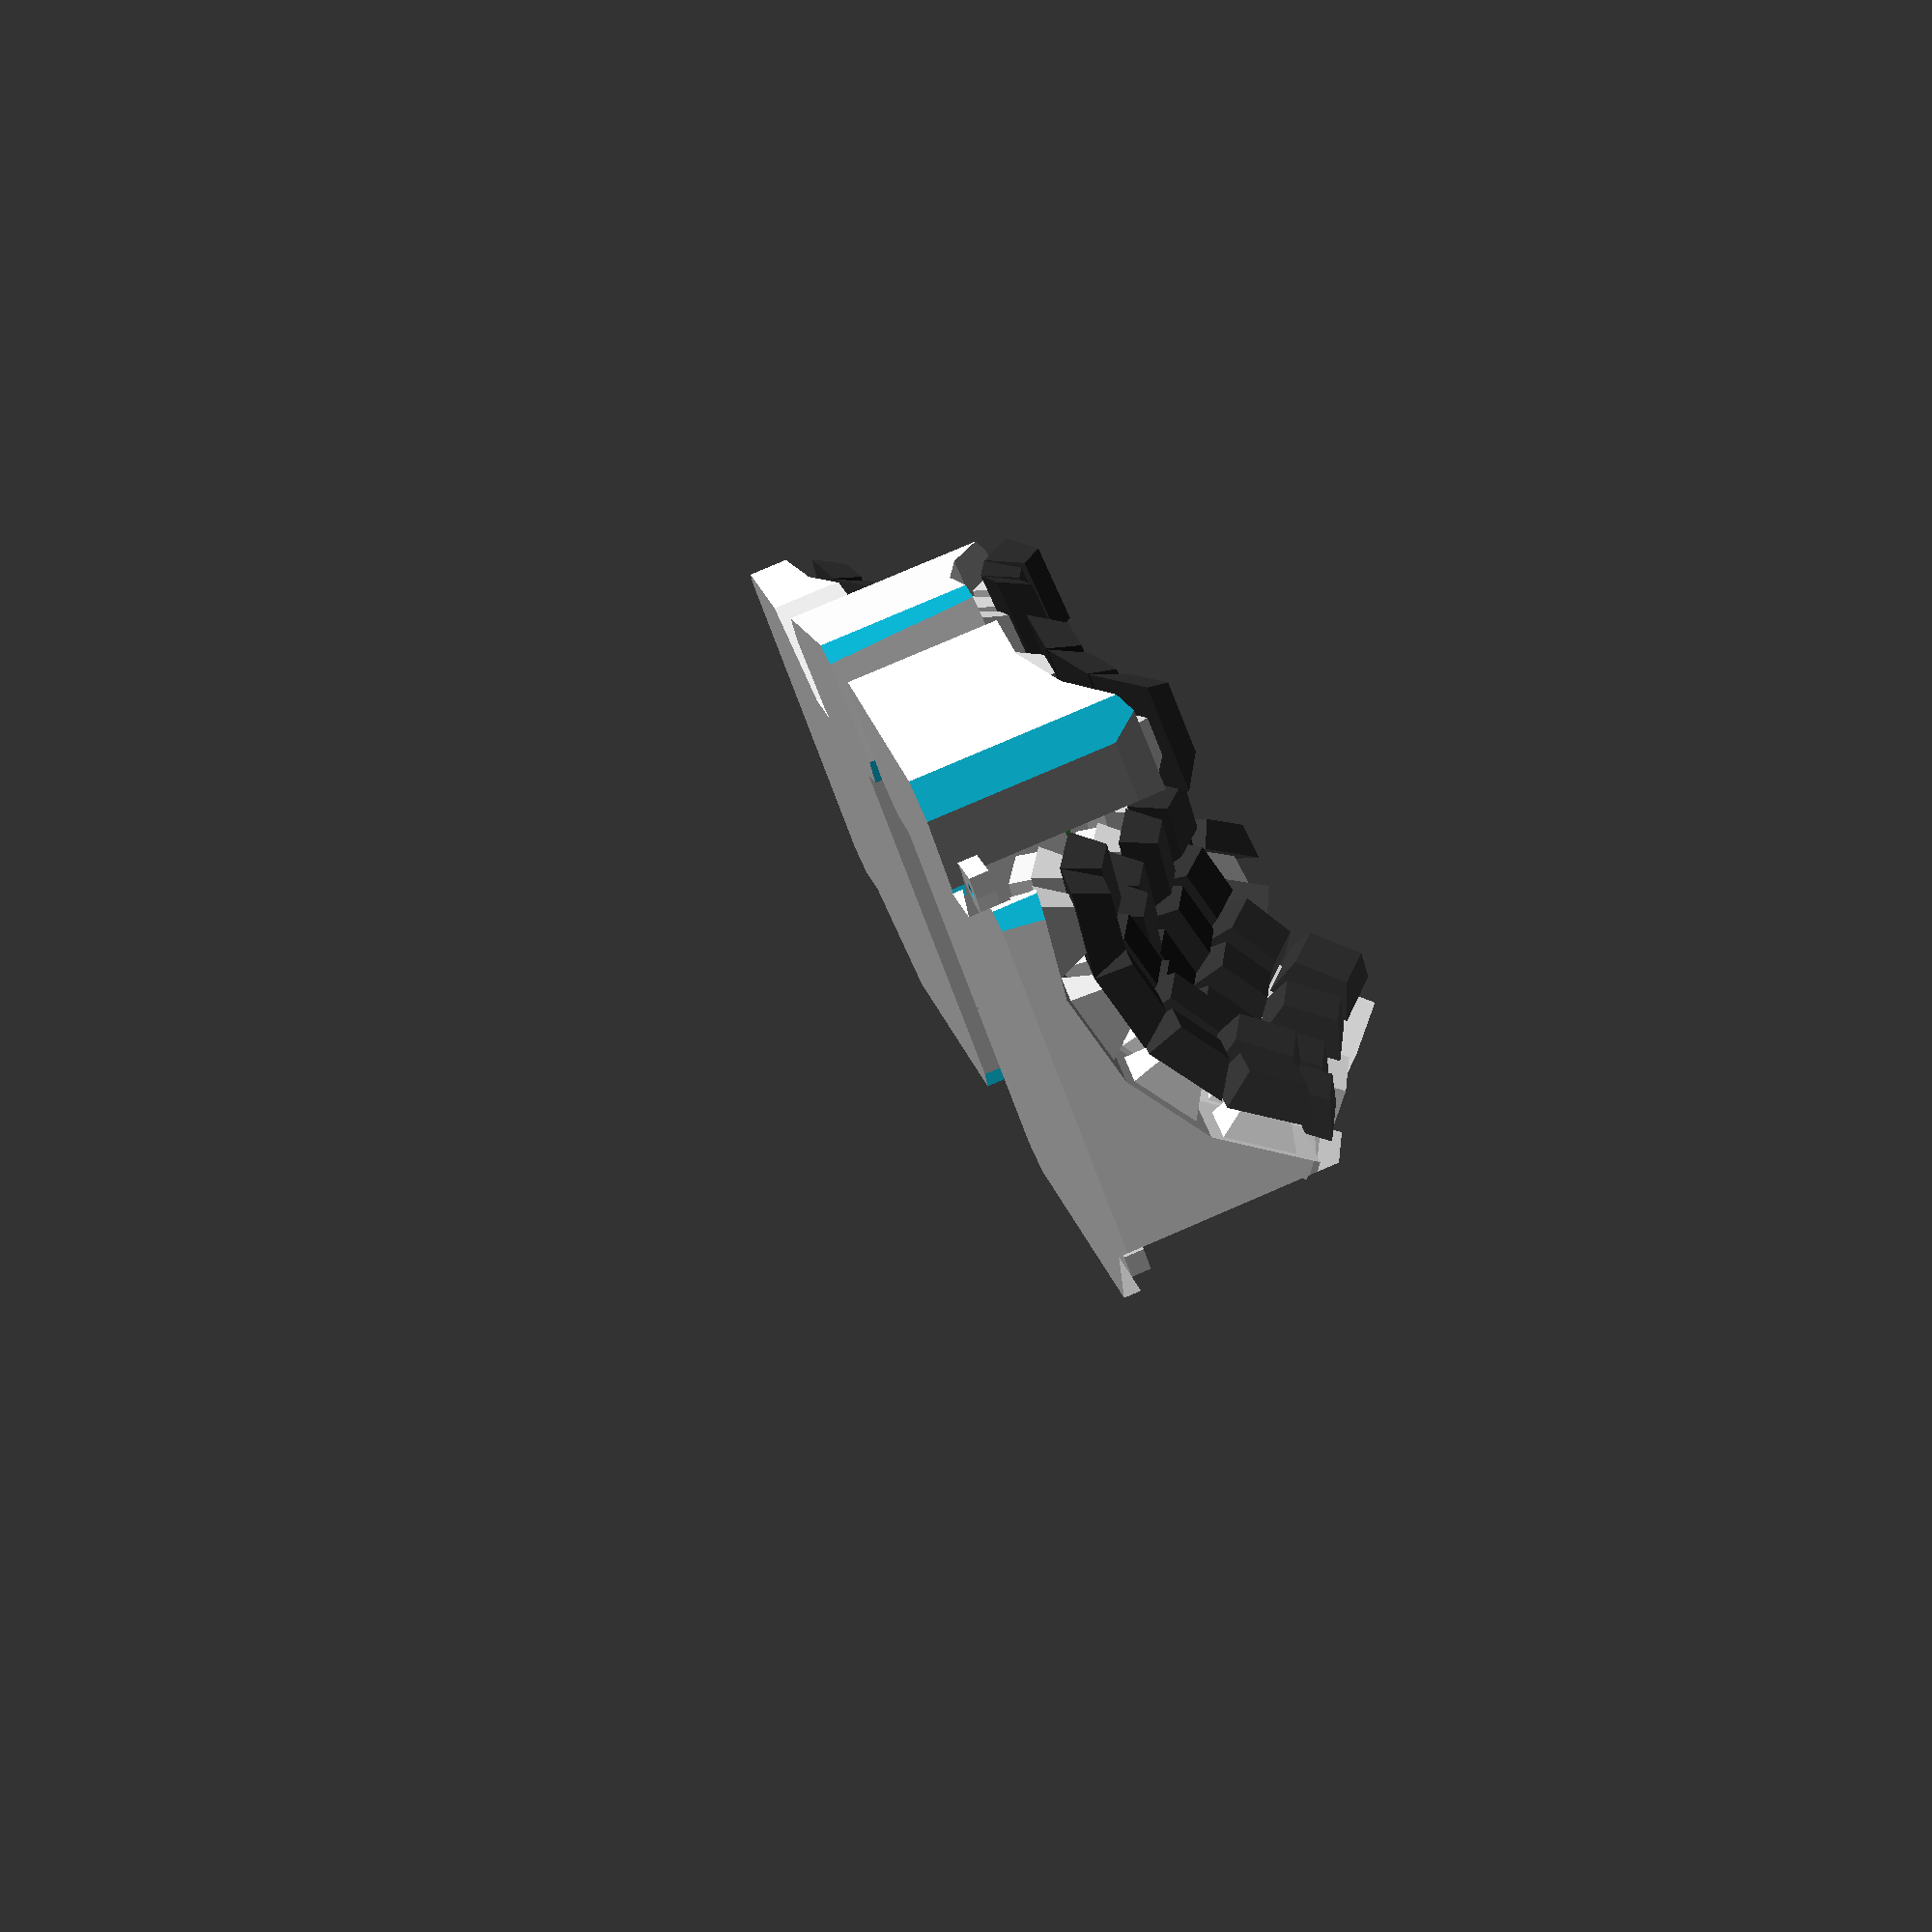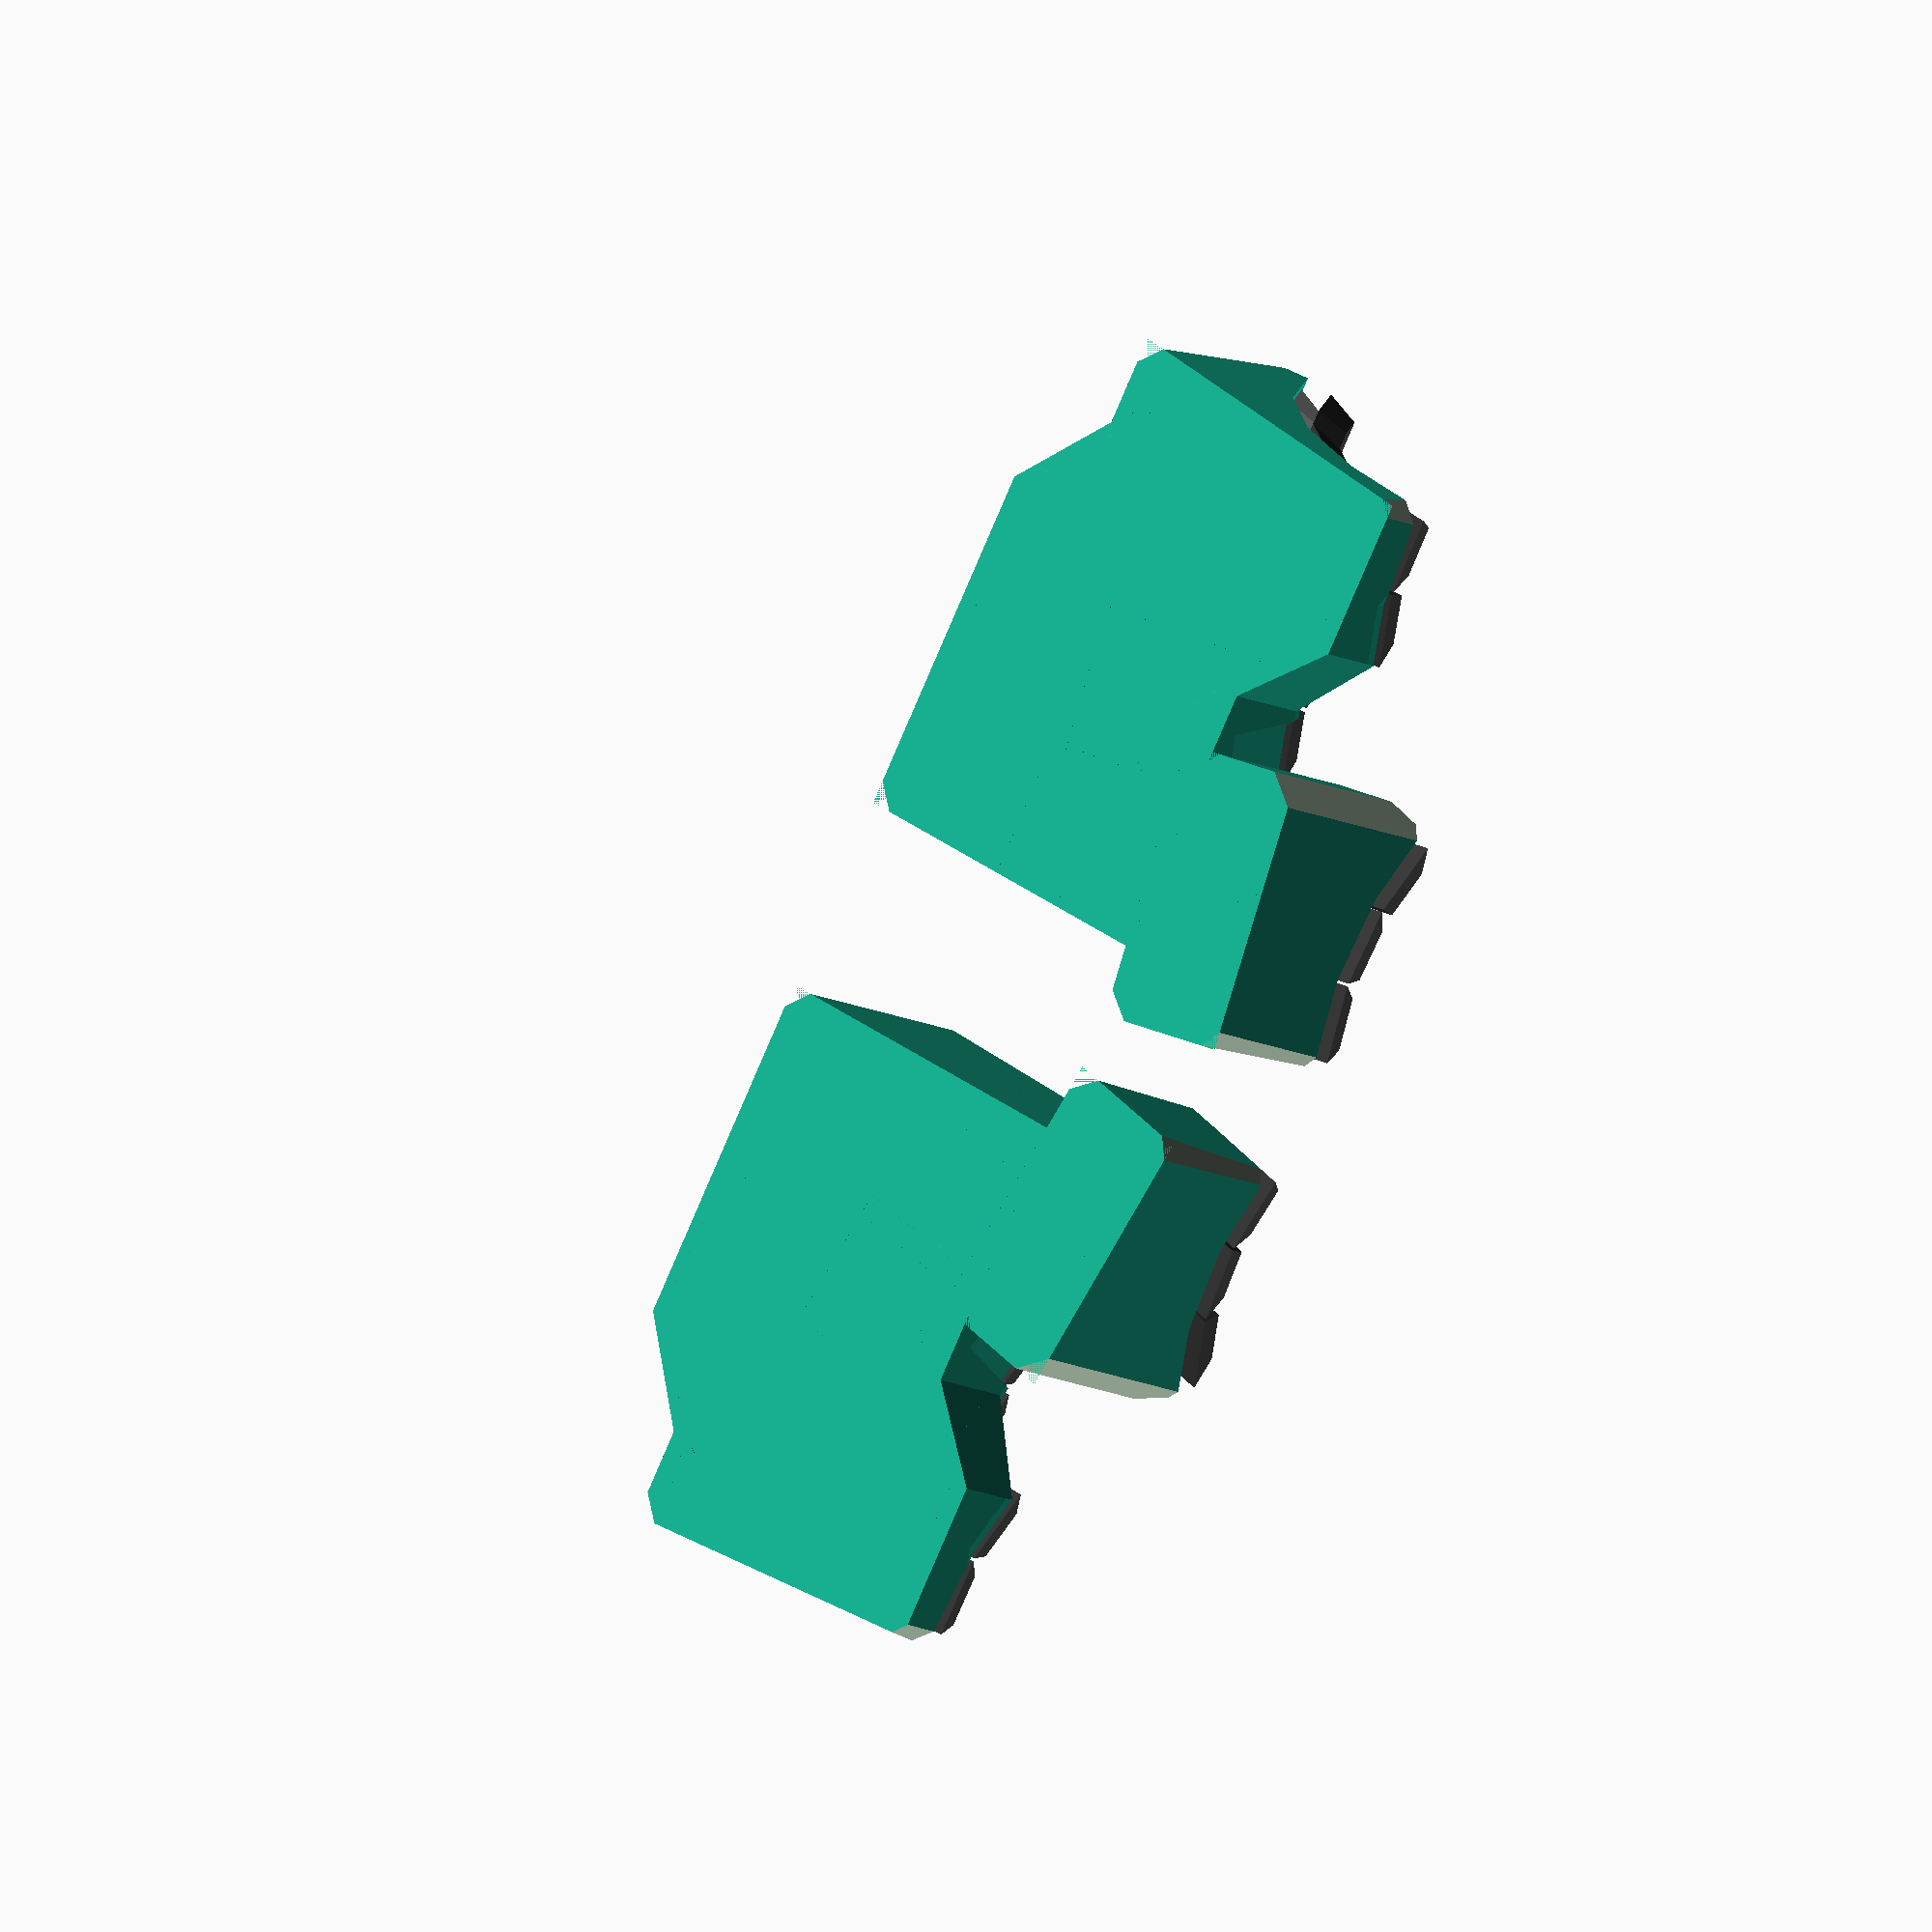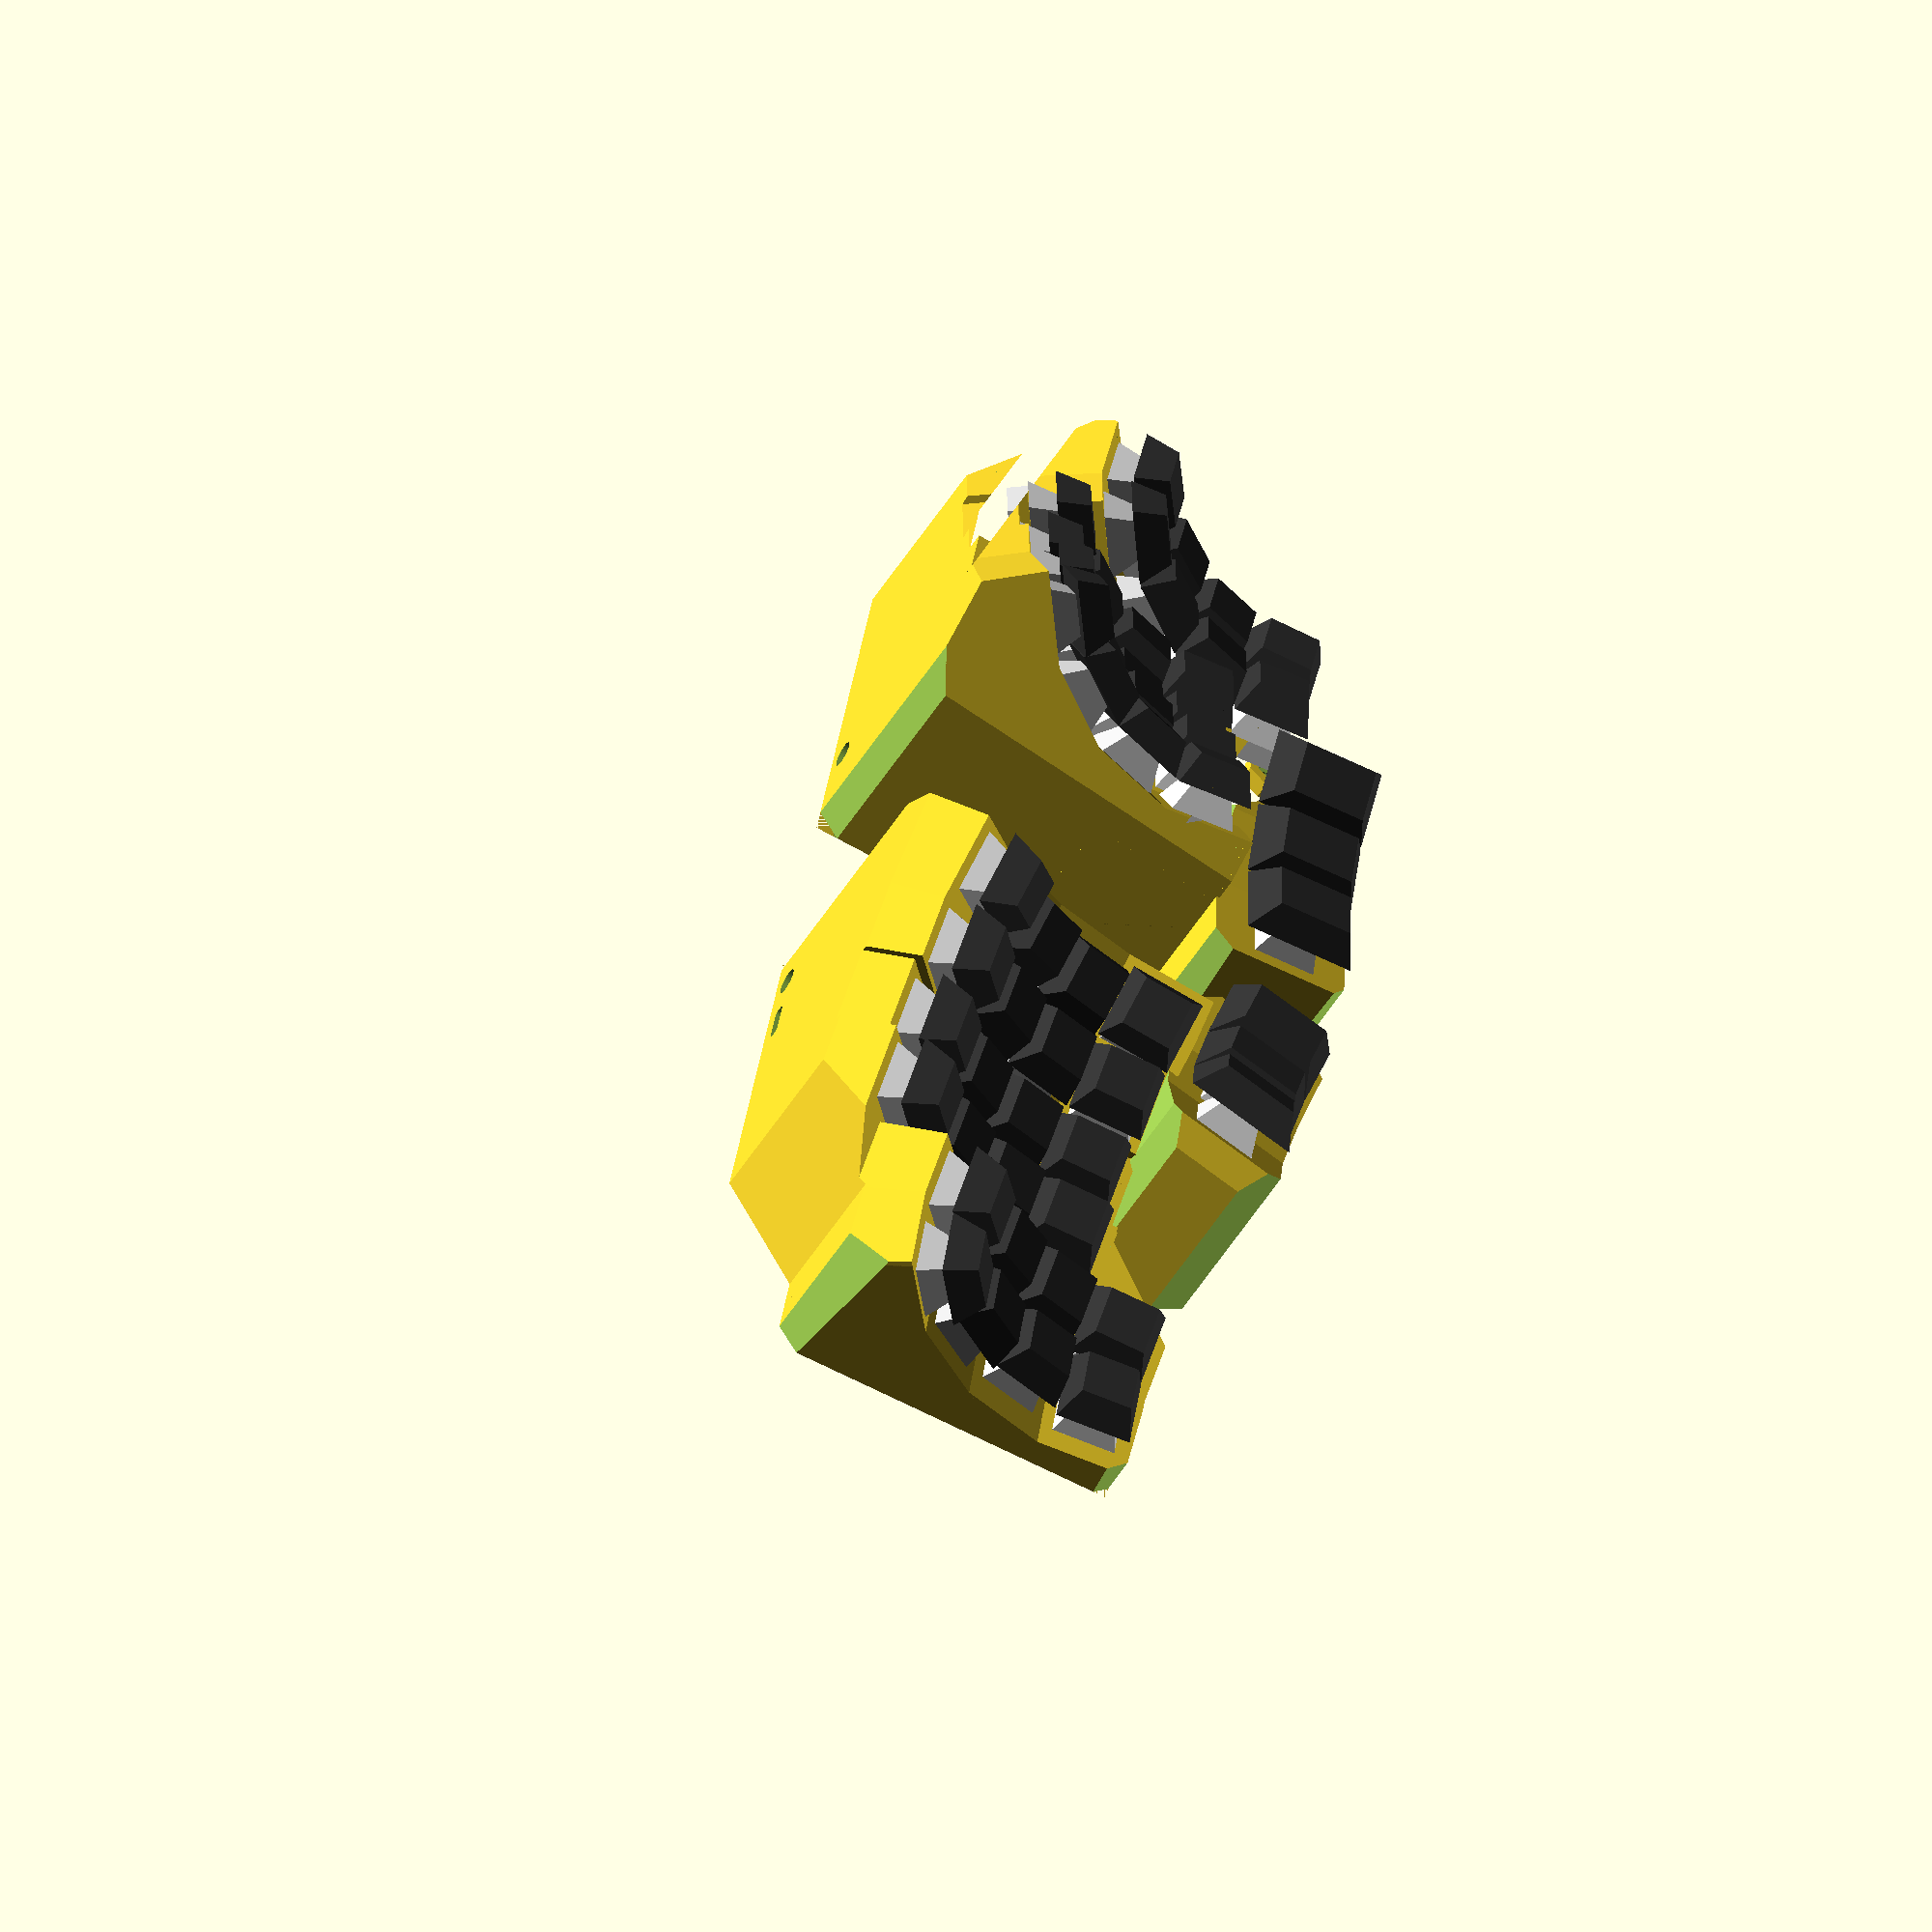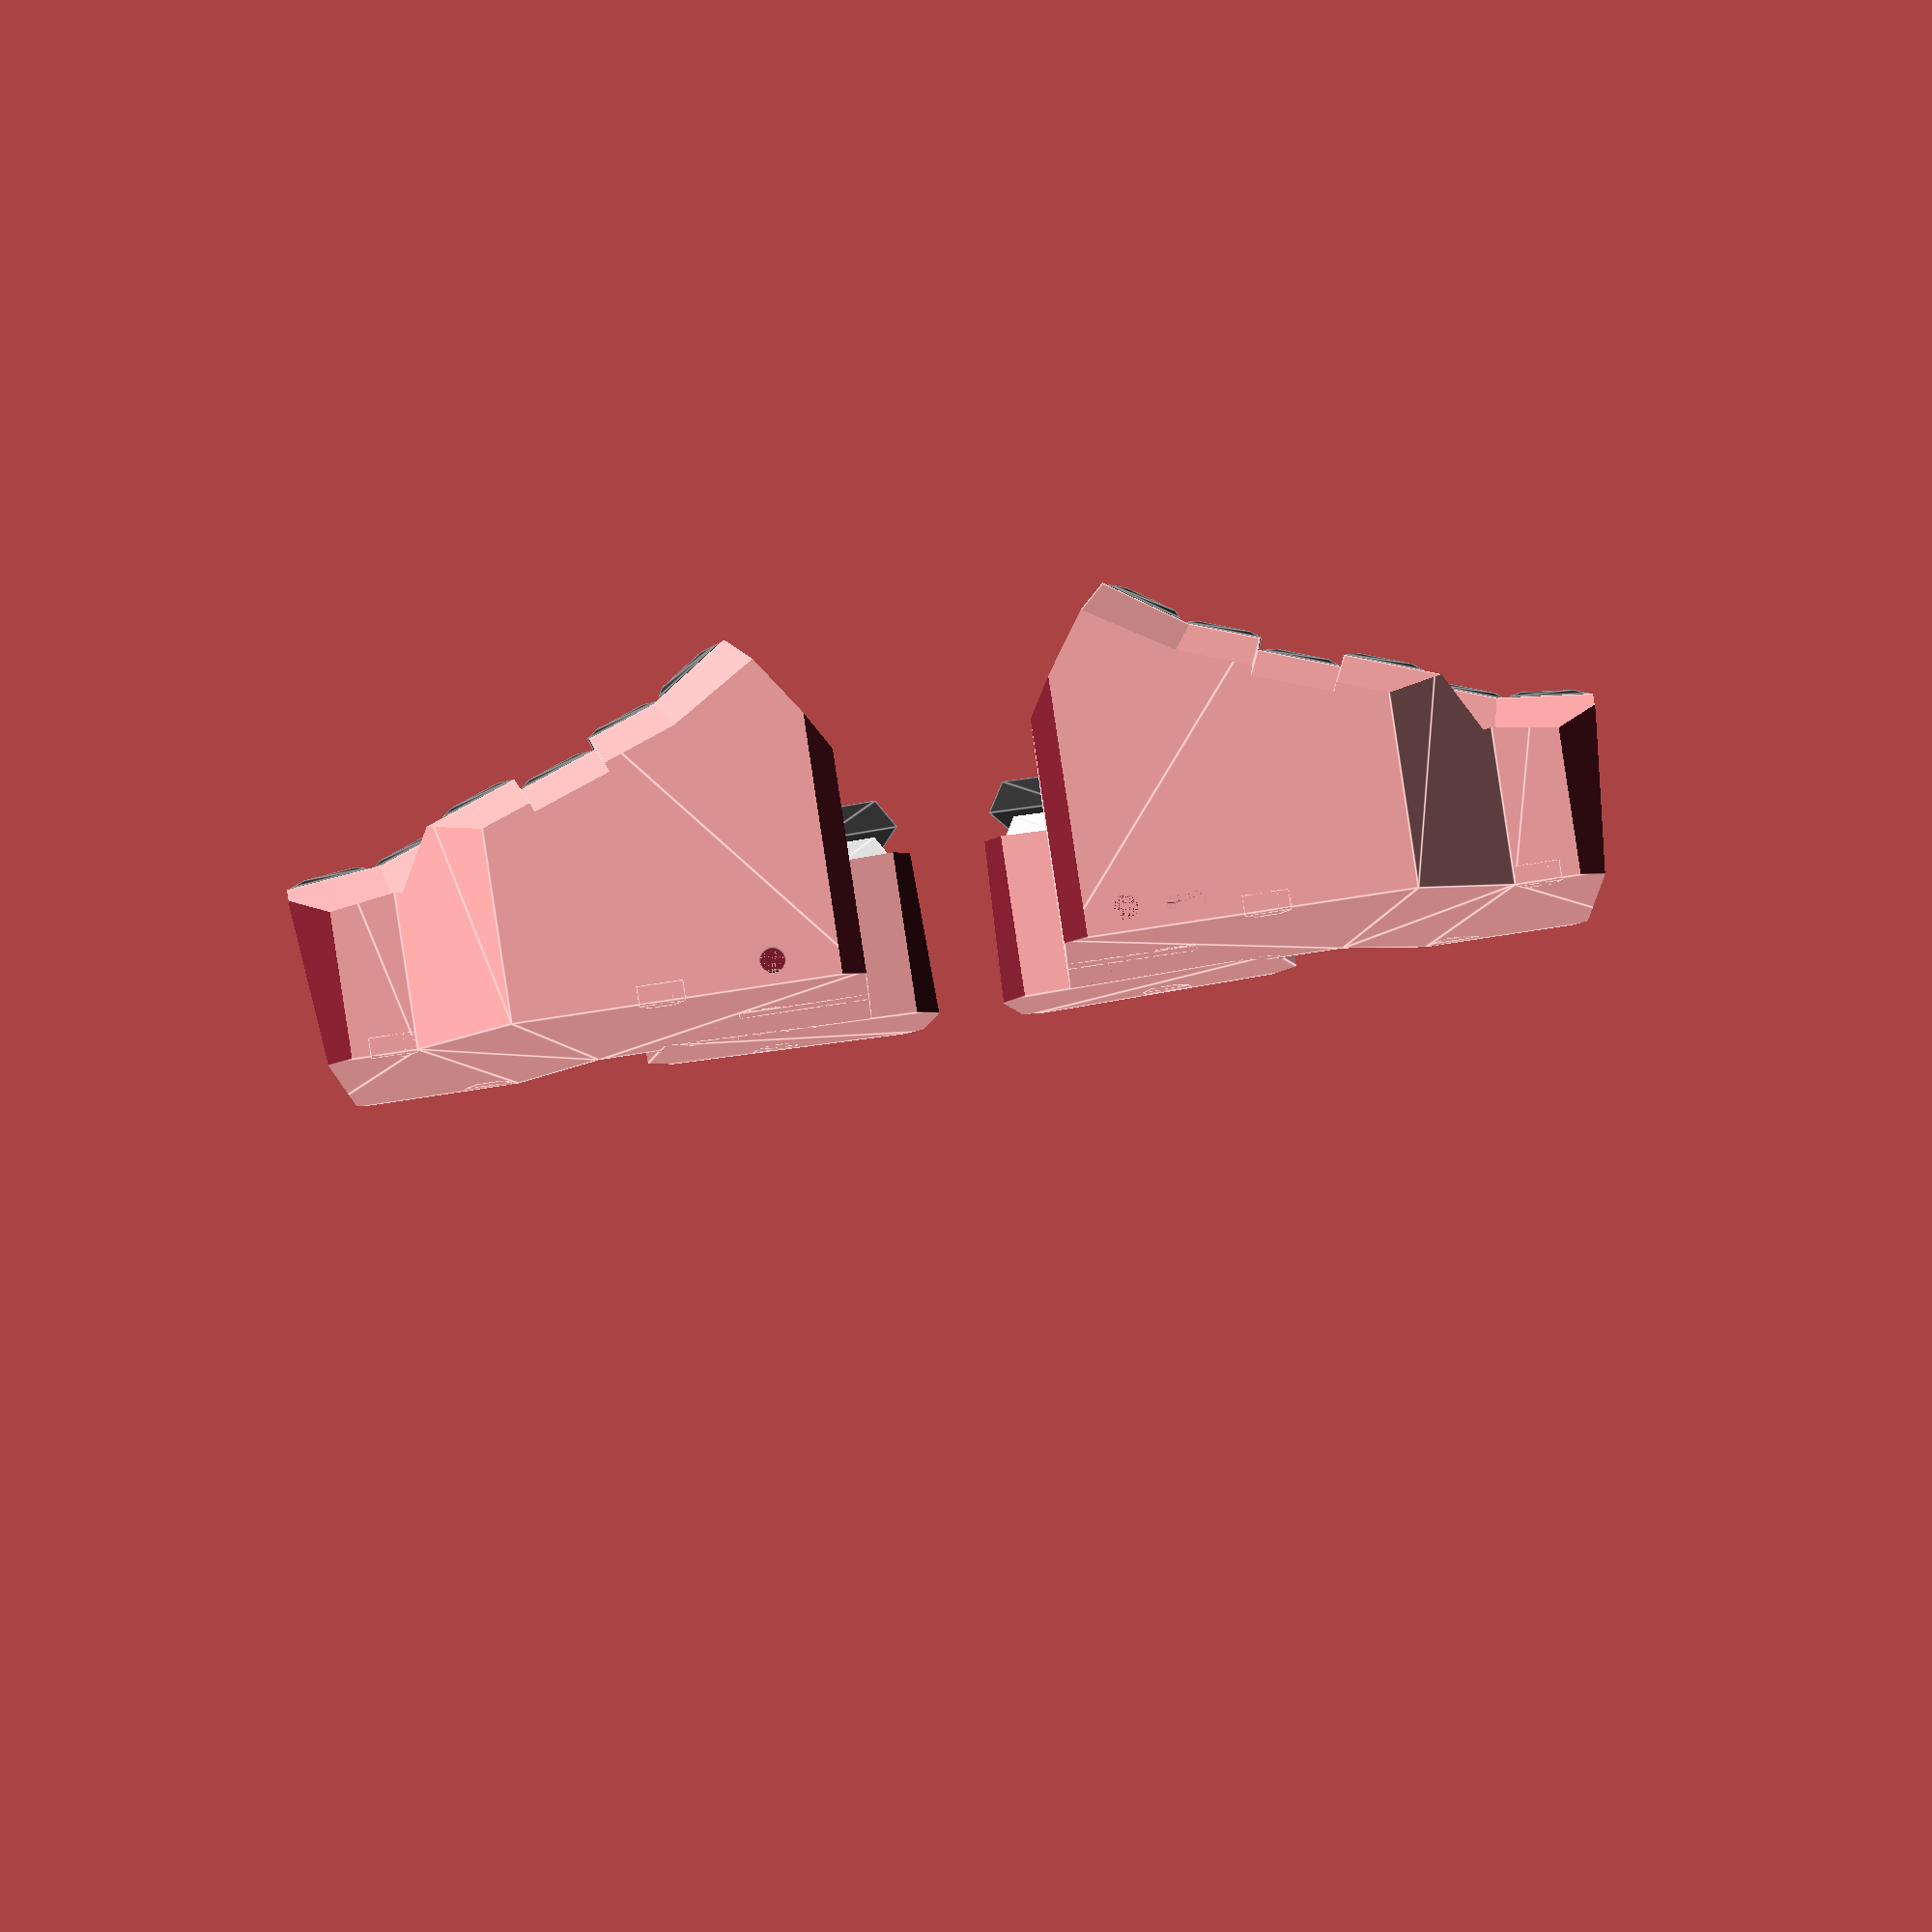
<openscad>
// select whether to build case or key matrix pcb outline
build_case = true;

// select whether to show the keys and interface pcb and
// whether to calculate the shell during case preview
show_keys = true;
show_pcb = true;
calculate_shell = false;

// if true, show a visualisation of the bending of the pcb thumb connector
visualize_bending = true;
// number of segments used to visualize the bending segment
bending_visualisation_segs = 500;

// shell thickness and $fn value for the shell calculation:
// The shell calculation may fail for certain combinations, you may need
// to adjust shell_fn to make it work. Keep in mind that higher values will
// increase the calculation time significantly.
shell_thickness = 2;
shell_fn = 15;

// distance between neighbouring keys
key_distance = [19.05, 19.05];

// range for each column and thumb keys:
// Automatic PCB generation is supported for up to 6 rows including the thumb row
// (e.g. col_range = [-1 : 3]) and up to 6 thumb keys (e.g. thumb_range = [-3 : 2])
col_range = [-1 : 2];
thumb_range = [-1 : 1];

// finger well curvature, side rotation and offset:
// The length of finger_angles defines the number of columns, all three lists have to
// have the same size. Automatic PCB generation is supported for up to 6 columns.
// finger_angles define the angles between two neighbouring keys within one column
// and have to be greater than 0.
// finger_rotation desribe the rotation of keys along the Y axis, values not equal
// to 0 are only supported for the left- and rightmost columns.
// finger_offset describes the offset of the columns relative to the first one, only
// offsets along the Y and Z axis are supported (the X value has to be 0).
// All described constraints are checked using assertions.
finger_angles = [20, 20, 20, 20, 20, 20];
finger_rotation = [15, 0, 0, 0, 0, -15];
finger_offset = [
    [0, 0, 0], [0, 0, 0], [0, 0, -3], [0, 0, 0], [0, -20, 5], [0, -20, 5]
];

// thumb well curvature, offset and rotation
// thumb_angle has to be greater than 0
thumb_angle = 15;
thumb_rotation = [30, 15, 80];
thumb_offset = [16, -48, 10] - [key_distance.x, 0, 0];

// finger and thumb chamfer depths and rim values
finger_chamfer = [0, 5.5, 12, 9];
finger_rim = [1, 4];
finger_rim_offset = 3;
finger_clearance = 3;
thumb_chamfer = [5, 7, 10, 7];
thumb_rim = [2, 4];
thumb_rim_offset = 0;
thumb_rim_top_offset = 2;

// keyboard tenting angle and other values
tenting_angle = [15, -20];
mount_height = 100;
height_offset = 42;
half_offset = 40;

// finger_anchor_index selects the finger column which the thumb connector attaches to.
// The FPC connector is also added at the same column, automatic PCB generation is
// only supported for a value of 1.
finger_anchor_index = 1;
// thumb_anchor_index selects the anchor point in the thumb cluster and should be
// chosen such that the bending of the thumb connector is minimized.
thumb_anchor_index = 0;

// polygon indices to specify where the nut holders are to be added
// format: [i, rotation, offset]
nut_values = [
    [5, 0, 3], [11, 0, 5.5], [8, 180, 7]
];

// finger indices where extra width is to be added
// format: [col, row, extra_width_amount]
extra_widths = [
    [4, 0, -key_distance.x], [3, 2, 2 * key_distance.x], [3, 3, 2 * key_distance.x]
];

// colors used during preview
keycap_color = "#333333";
switch_color = "#E6E6E6";
matrix_pcb_color = "#167A24";
interface_pcb_color = "#1A1A1A";

// rendering options (sensible defaults for 3D printings)
e = 0.01;
$fa = 3;
$fs = 0.01;

// key matrix pcb values (shouldn't be changed)
m_pcb_col_connector_width = 2;
m_pcb_straight_conn_width = 2.5;
m_pcb_pad_size = [13, 14];
m_pcb_thickness = 0.6;
m_pcb_router_diameter = 2;
fpc_pad_size = [19, 4];
fpc_offset = [0, 7.9];

// thumb connector values (shouldn't be changed)
finger_anchor_offset = 0;
thumb_anchor_offset = 0;
thumb_connector_width = 2.3;

// nut and bolt values (shouldn't be changed)
bolt_diameter = 3.2;
nut_width = 5.5;
nut_height = 2.8;
nut_rim = [1.5, 2];

// keycap and switch values (shouldn't be changed)
keycap_size = [18.4, 12.3, 7.7];
switch_top_size = [15.6, 10, 6.6];
switch_bottom_size = [14, 14, 5];
plate_indent = 1.5;

// interface pcb values (shouldn't be changed)
i_pcb_size = [29, 40, 1.6];
i_pcb_offset = [0, 0, 2];
i_pcb_mount_point_index = 3;

// port values (shouldn't be changed)
usb_width = 9.2;
usb_height = 3.4;
usb_radius = 1.1;
usb_offset = 14.1;
jack_radius = 3.1;
jack_offset = [5.8, 0.55];
port_offset = [4.5, 0, 1.7];

// bottom plate settings (shouldn't be changed, will be overwritten by export script)
build_bottom_plate = false;
bottom_plate_outline = false;


// assertions to ensure the above described constraints
assert(len(finger_angles) == len(finger_rotation)
    && len(finger_angles) == len(finger_offset),
    "Finger well key angle, rotation and offset lists have to have the same size."
);
for (i = iter(finger_angles)) {
    assert(finger_angles[i] > 0, "Finger well key angles have to be greater 0.");
    assert(finger_offset[i].x == 0,
        "Finger well keys can be only offset along the Y and Z axis."
    );
    if (i > 0 && i < len(finger_vals) - 1) {
        assert(finger_rotation[i] == 0, str(
            "Key rotations have to be 0 for all columns ",
            "except the left- and rightmost ones."
        ));
    }
}
assert(thumb_angle > 0, "Thumb well angle has to be greater than 0.");


function iter(list) = [0 : len(list) - 1];

function sum(list, s=0, i=0) = (i == len(list)) ? s : sum(list, s + list[i], i + 1);

function rotate_pos(angles, pos) = let(
    sx = sin(angles.x),
    sy = sin(angles.y),
    sz = (len(angles) == 3) ? sin(angles.z) : 0,
    cx = cos(angles.x),
    cy = cos(angles.y),
    cz = (len(angles) == 3) ? cos(angles.z) : 1,
    px = pos.x,
    py = pos.y,
    pz = pos.z
) [
    cz * cy * px + (cz * sy * sx - sz * cx) * py + (cz * sy * cx + sz * sx) * pz,
    sz * cy * px + (sz * sy * sx + cz * cx) * py + (sz * sy * cx - cz * sx) * pz,
    -sy * px + cy * sx * py + cy * cx * pz
];

function extra_width(i, j) = [for (e = extra_widths)
    if (e[0] == i && e[1] == j) e[2], 0][0];

function lerp(t, p0, p1) = (p1 - p0) * t + p0;

function bezier_point(t, p) = let (
    p4 = lerp(t, p[0], p[1]),
    p5 = lerp(t, p[1], p[2]),
    p6 = lerp(t, p[2], p[3]),
    p7 = lerp(t, p4, p5),
    p8 = lerp(t, p5, p6)
    )
        lerp(t, p7, p8);

function bezier_curve_length(steps, p) =
    let (step_size = 1 / steps)
    sum([for (t = [0 : step_size : 1 - step_size]) let (
        p4 = bezier_point(t, p),
        p5 = bezier_point(t + step_size, p)
        )
            norm(p5 - p4)
        ]);


finger_vals = [for (i = iter(finger_angles)) let (
    h = switch_top_size.z,
    dx = key_distance.x,
    dy = key_distance.y,
    a1 = finger_rotation[i],
    a2 = finger_angles[i],
    c1 = (a1 == 0) ? 0 : dx / 2 / tan(abs(a1 / 2)),
    c2 = (a2 == 0) ? 0 : dy / 2 / tan(a2 / 2),
    r1 = c1 + h,
    r2 = c2 + h,
    x1 = dx * (i + sign(a1)) - r1 * sin(a1),
    z1 = r1 * (1 - cos(a1)),
    off = finger_offset[i] - finger_offset[0],
    md = (h + mount_height) * tan(a2 / 2)
    ) [for (j = col_range) let (
        b2 = a2 * j,
        y2 = r2 * sin(b2),
        cs = (1 - cos(b2)),
        z2 = r2 * cs,
        x2 = -tan(a1) * (c2 * cs + dy / 2 * sin(abs(b2)))
        )
            [[x1, 0, z1] + off, [x2, y2, z2], a1, b2, md]
        ]
    ];

thumb_vals = [for (j = thumb_range) let (
    h = switch_top_size.z,
    dx = key_distance.x,
    dy = key_distance.y,
    a2 = thumb_angle,
    c2 = (a2 == 0) ? 0 : dy / 2 / tan(a2 / 2),
    r2 = c2 + h,
    md = (h + mount_height) * tan(a2 / 2),
    b2 = a2 * j,
    y2 = r2 * sin(b2),
    z2 = r2 * (1 - cos(b2))
    )
        [[0, y2, z2], b2, md]
    ];

mount_points = [for (i = [0 : len(finger_vals)]) let (
    l = len(finger_vals),
    dx = key_distance.x / 2 + finger_rim.x,
    dy = key_distance.y / 2 + finger_rim.y,
    vs = finger_vals[min(i, l - 1)],
    pvs = finger_vals[max(i - 1, 0)],
    m = len(vs) - 1,
    pos01 = vs[0][0],
    pos02 = vs[0][1],
    posm1 = vs[m][0],
    posm2 = vs[m][1],
    ppos01 = pvs[0][0],
    ppos02 = pvs[0][1],
    pposm1 = pvs[m][0],
    pposm2 = pvs[m][1],
    x0 = pos01.x + pos02.x + ((i == l) ? dx : -dx),
    y0 = min(pos01.y, ppos01.y) + min(pos02.y, ppos02.y) - dy,
    xm = posm1.x + posm2.x + ((i == l) ? dx : -dx),
    ym = max(posm1.y, pposm1.y) + max(posm2.y, pposm2.y) + dy,
    x = (i == l) ? max(x0, xm) : min(x0, xm)
    ) each
        [[x, y0], [x, ym]]
    ];

mount_path = [[
    each [0 : 2 : 2 * (len(finger_vals))],
    each [2 * len(finger_vals) + 1 : -2 : 1]
]];

thumb_mount_points = let(
    dx = key_distance.x * 0.75 + thumb_rim.x,
    dy = key_distance.y / 2 + thumb_rim.y,
    to = thumb_rim_top_offset,
    t_pos0 = thumb_vals[0][0],
    t_posm = thumb_vals[len(thumb_vals) - 1][0],
    pos01 = rotate_pos(tenting_angle,
        rotate_pos(thumb_rotation, t_pos0 + [-dx, -dy, 0]) + thumb_offset),
    pos02 = rotate_pos(tenting_angle,
        rotate_pos(thumb_rotation, t_pos0 + [dx + to, -dy, 0]) + thumb_offset),
    posm1 = rotate_pos(tenting_angle,
        rotate_pos(thumb_rotation, t_posm + [-dx, dy, 0]) + thumb_offset),
    posm2 = rotate_pos(tenting_angle,
        rotate_pos(thumb_rotation, t_posm + [dx + to, dy, 0]) + thumb_offset)
    ) [
        [pos01.x, pos01.y], [pos02.x, pos02.y], [posm2.x, posm2.y], [posm1.x, posm1.y]
    ];

m_pcb_vals = [for (i = iter(finger_vals)) let (
    h = switch_top_size.z + switch_bottom_size.z,
    vs = finger_vals[i],
    kx = key_distance.x,
    ky = key_distance.y,
    sy = m_pcb_pad_size.y,
    sx = m_pcb_pad_size.x,
    a1 = finger_rotation[i],
    a2 = finger_angles[i],
    c1 = (a1 == 0) ? 0 : (kx - sx) / 2 / tan(abs(a1 / 2)),
    r1 = c1 + h,
    dx = -(sx + (PI * r1 * abs(a1) / 180)) * sign(a1) + kx * (i + sign(a1))
    ) [for (j = iter(vs)) let (
        v = vs[j],
        pos1 = v[0],
        pos2 = v[1],
        c2 = (a2 == 0) ? 0 : (ky - sy) / 2 / tan(abs(a2 / 2)),
        r2 = c2 + h,
        dy = (sy + (PI * r2 * abs(a2) / 180)) * (j + col_range[0])
        )
            [dx + pos2.x, dy + pos1.y, 0]
        ]
    ];

m_pcb_thumb_vals = [for (i = iter(thumb_vals)) let (
    h = switch_top_size.z + switch_bottom_size.z,
    ky = key_distance.y,
    sy = m_pcb_pad_size.y,
    sx = m_pcb_pad_size.x,
    a = thumb_angle,
    r = (a == 0) ? 0 : (ky - sy) / 2 / tan(abs(a / 2)) + h,
    dy = (sy + (PI * r * a / 180)) * (i + thumb_range[0])
    )
        [0, dy, 0]
    ];

col_connector_vals = [for (i = iter(m_pcb_vals)) if (i > 0) let(
    s = -col_range[0],
    w = m_pcb_col_connector_width,
    a = finger_vals[i - 1][s][2] + finger_vals[i][s][2],
    m_pcb_pos = m_pcb_vals[i][s],
    m_pcb_ppos = m_pcb_vals[i - 1][s]
    )
    if (a != 0) let(
    // straight connector vals
    pos1 = m_pcb_pos - [m_pcb_pad_size.x / 2, 0],
    pos2 = m_pcb_ppos + [m_pcb_pad_size.x / 2, 0]
    )
        [2, pos1, pos2]
    else let(
    // curved connector vals
    pfv = finger_vals[i - 1][s][0],
    fv = finger_vals[i][s][0],
    left = (pfv.y < fv.y || (pfv.y == fv.y && pfv.z > fv.z)),
    pos1 = ((left) ? m_pcb_pos : m_pcb_ppos)
        + [((left) ? -1 : 1) * m_pcb_pad_size.x / 2, m_pcb_pad_size.y / 2 - w / 2],
    pos2 = ((left) ? m_pcb_ppos : m_pcb_pos)
        + [((left) ? 1 : -1) * (m_pcb_pad_size.x / 2), -m_pcb_pad_size.y / 2 + w / 2]
    )
        [left ? 1 : 0, pos1, pos2]
    ];

thumb_connector_vals = let(
    // values for connector endpoints
    f_val = finger_vals[finger_anchor_index][0],
    t_val = thumb_vals[thumb_anchor_index],
    // angles
    a = thumb_rotation.z,
    b = f_val[3],
    c = thumb_rotation.y,
    d = t_val[1],
    // value calculations
    dx = m_pcb_pad_size.x / 2,
    dy = fpc_offset.y + fpc_pad_size.y / 2,
    dz = switch_bottom_size.z,
    f_off = [
        -f_val[0].x - f_val[1].x, f_val[0].y + f_val[1].y, f_val[0].z + f_val[1].z
    ],
    f_pos = f_off + rotate_pos([b, 0], [finger_anchor_offset, -dy, -dz]),
    t_off = rotate_pos([d, 0], [dx, -thumb_anchor_offset, -dz]),
    t_pos = thumb_offset + rotate_pos(thumb_rotation, t_val[0] + t_off),
    diff = f_pos - t_pos,
    beta = atan((1 - cos(a)) / (sin(a) * cos(b))),
    r = (abs(diff.y) * sin(a) - abs(diff.x) * cos(a))
        / (cos(c) + sin(a - beta) * (1 - cos(a)) / sin(beta)),
    f = r * tan(a / 2),
    f_arc = f_pos + rotate_pos([b, 0], [f * sin(a), -f * (1 + cos(a)), 0]),
    t_arc = thumb_offset
        + rotate_pos(thumb_rotation, t_val[0] + t_off + [r, r * cos(d), r * sin(d)]),
    // Approximate bending of the connector between thumb and finger cluster
    // with a bezier curve and calculate resulting length offset.
    // Bezier curve control points were empirically chosen to reduce curvature
    // while following the given constraints (see bending_approximation.py).
    bd = t_arc - f_arc,
    bx = sin(a) * bd.x - cos(a) * bd.y,
    bezier_points = [
        [0, 0],
        [bx / 2, 0],
        [bx - bx / 2 * cos(thumb_rotation.x + d),
            bd.z + bx / 2 * sin(thumb_rotation.x + d)],
        [bx, bd.z]
    ],
    bezier_len = bezier_curve_length(20, bezier_points),
    // 2D value calculations
    pos = m_pcb_vals[finger_anchor_index][0] - [0, dy],
    f_pos2 = [-pos.x + finger_anchor_offset, pos.y],
    f_arc2 = f_pos2 + [r * (1 - cos(a)), -r * sin(a)],
    t_pos2 = f_arc2 + rotate_pos([0, 0, a + 180], [r, bezier_len + r, 0]),
    t_off2 = t_pos2 + rotate_pos([0, 0, a + 180],
        m_pcb_thumb_vals[thumb_anchor_index] + [dx, -thumb_anchor_offset, 0])
    ) [
        r, a, b, c, d,
        bezier_points, bezier_len,
        f_pos, t_pos, f_arc, f_val, t_val,
        f_pos2, f_arc2, t_pos2, t_off2
    ];


module flip_x(flip=true) {
    mirror([flip ? 1 : 0, 0, 0]) children();
}


module keycap(size) {
    color(keycap_color) scale([size, 1, 1]) rotate ([0, 0, 45])
        cylinder(keycap_size.z, d1 = keycap_size[0] * sqrt(2),
            d2 = keycap_size[1] * sqrt(2), $fn=4);
}


module switch() {
    color(switch_color) {
        rotate ([0, 0, 45])
            cylinder(switch_top_size.z, d1 = switch_top_size[0] * sqrt(2),
                d2 = switch_top_size[1] * sqrt(2), $fn=4);
        translate([0, 0, -switch_bottom_size[2] / 2])
            cube (switch_bottom_size, center=true);
    }
}


module key(size=1) {
    switch();
    translate([0, 0, switch_top_size.z]) keycap(size);
}


module keys() {
    if (show_keys && $preview) {
        flip_x() for (i = iter(finger_vals)) {
            vs = finger_vals[i];
            for (j = iter(vs)) {
                pos1 = vs[j][0];
                pos2 = vs[j][1];
                a1 = vs[j][2];
                a2 = vs[j][3];
                translate(pos1) rotate([0, a1, 0])
                    translate(pos2) rotate([a2, 0, 0]) key();
            }
        }
        translate(thumb_offset) rotate(thumb_rotation) for (v = thumb_vals) {
            pos = v[0];
            a = v[1];
            pw = v[2];
            translate(pos) rotate([a, 0, 0]) key(1.5);
        }
    }
}


module interface_pcb() {
    if (show_pcb && $preview) {
        pos = mount_points[i_pcb_mount_point_index];
        x = -pos.x;
        y = pos.y - i_pcb_size.y / 2 - shell_thickness;
        z = i_pcb_size.z / 2;
        color(interface_pcb_color) translate([x, y, z] + i_pcb_offset)
            cube(i_pcb_size, center=true);
    }
}


module switch_cutout() {
    cube(switch_bottom_size + [0, 0, 2 * shell_thickness], center=true);
    translate([0, 0, -shell_thickness / 2 - plate_indent])
        cube([switch_bottom_size[0], switch_top_size[0], shell_thickness],
            center=true);
}


module switch_cutouts() {
    translate([0, 0, height_offset]) rotate (tenting_angle) {
        flip_x() for (i = iter(finger_vals)) {
            vs = finger_vals[i];
            for (j = iter(vs)) {
                pos1 = vs[j][0];
                pos2 = vs[j][1];
                a1 = vs[j][2];
                a2 = vs[j][3];
                translate(pos1) rotate([0, a1, 0])
                    translate(pos2) rotate([a2, 0, 0]) switch_cutout();
            }
        }
        translate(thumb_offset) rotate(thumb_rotation) for (v = thumb_vals) {
            pos = v[0];
            a = v[1];
            translate(pos) rotate([a, 0, 0]) switch_cutout();
        }
    }
}


module port_cutouts(left=true) {
    w = usb_width;
    l = usb_height;
    r = usb_radius;
    o = usb_offset;
    jr = jack_radius;
    jo = jack_offset;
    h = shell_thickness + 2 * e;
    pos = mount_points[i_pcb_mount_point_index];
    x = -pos.x;
    y = pos.y - shell_thickness / 2;
    z = i_pcb_size.z;
    translate([x, y, z] + i_pcb_offset + port_offset) rotate([90, 0, 0]) if (left) {
        translate([jo[0] - o, 0, 0]) minkowski() {
            cube([w - 2 * r, l - 2 * r, h - e], center=true);
            cylinder(e, r=r, center=true);
        }
        translate(jo) cylinder(h, r=jr, center=true);
    }
    else {
        translate([0, jo.y, 0]) cylinder(h, r=jr, center=true);
    }
}


module finger_cluster() {
    w = keycap_size.x / 2 - switch_bottom_size.x / 2;
    d = key_distance.x - keycap_size.x + e;
    dy = key_distance.y;
    h = switch_top_size.z;
    s = -col_range[0];
    flip_x() intersection() {
        translate([0, 0, height_offset]) rotate([tenting_angle.x, -tenting_angle.y])
            for (i = iter(finger_vals)) {
                vs = finger_vals[i];
                l = (i == 0) ? true : finger_vals[i - 1][s][0].z
                    >= finger_vals[i][0][0].z;
                r = (i == len(finger_vals) - 1) ? true : finger_vals[i][s][0].z
                    < finger_vals[i + 1][s][0].z;
                cl = (i == 0) ? 0 : finger_vals[i - 1][0][2] + finger_vals[i][0][2];
                cr = (i == len(finger_vals) - 1) ? 0 : finger_vals[i][0][2]
                    + finger_vals[i + 1][0][2];
                cdl = (h + mount_height) * tan(abs(cl / 2));
                cdr = (h + mount_height) * tan(abs(cr / 2));
                cm = vs[len(vs) - 1][1].x;
                for (j = iter(vs)) {
                    v = vs[j];
                    pos1 = v[0];
                    pos2 = v[1];
                    a1 = v[2];
                    a2 = v[3];
                    md = v[4];
                    xw = extra_width(i, j);
                    co = cm - pos2.x;
                    o = co / 2 + ((cdl != 0) ? -cdl / 2 : (l ? -d / 2 : 0))
                        + ((cdr != 0) ? cdr / 2 : (r ? d / 2 : 0)) + xw / 2;
                    ml = keycap_size.x + abs(co) + abs(xw)
                        + ((cdl != 0) ? cdl : (l ? d : 0))
                        + ((cdr != 0) ? cdr : (r ? d : 0));
                    mw = dy + md
                        + ((j == 0 || j == len(vs) - 1) ? finger_rim_offset : md);
                    mo = ((j == 0) ? (md - finger_rim_offset) / 2
                        : (j == len(vs) - 1) ? (finger_rim_offset - md) / 2 : 0);
                    translate(pos1) rotate([0, a1, 0])
                        translate(pos2) rotate([a2, 0, 0])
                            translate([o, mo, -mount_height / 2])
                                cube([ml, mw, mount_height], center=true);
                }
        }
        difference() {
            linear_extrude(mount_height) polygon(mount_points, mount_path, 10);
            for (i = [0, 1]) for (j = [0, 1]) {
                pos = mount_points[i * (len(mount_points) - 2) + j];
                d = sqrt(2) * finger_chamfer[2 * i + j];
                translate([pos.x, pos.y, mount_height / 2 - e])
                    rotate(-45 + 90 * (i + j))
                        cube([2 * d, d, mount_height], center=true);
            }
        }
    }
}


module thumb_cluster() {
    dy = key_distance.y / 2;
    my = keycap_size.y / 2 + thumb_rim_offset;
    intersection() {
        translate([0, 0, height_offset]) rotate (tenting_angle)
            translate(thumb_offset) rotate(thumb_rotation)
                for (i = iter(thumb_vals)) {
                    v = thumb_vals[i];
                    pos = v[0];
                    a = v[1];
                    md = v[2];
                    w = dy + md + ((i == 0 || i == len(thumb_vals) - 1) ? my : md);
                    mo = ((i == 0) ? (md - my) / 2
                        : (i == len(thumb_vals) - 1) ? (my - md) / 2 : 0);
                    translate(pos) rotate([a, 0, 0])
                        translate([0, mo, -mount_height / 2])
                            cube([mount_height, w, mount_height], center=true);
                }
        difference() {
            linear_extrude(mount_height) polygon(thumb_mount_points, convexity=10);
            m = len(thumb_mount_points);
            mp = thumb_mount_points;
            for (i = iter(mp)) {
                pos = mp[i];
                d = sqrt(2) * thumb_chamfer[i];
                dv1 = mp[(i + 1) % m] - pos;
                dv2 = mp[(i + m - 1) % m] - pos;
                dv = dv1 / norm(dv1) + dv2 / norm(dv2);
                a = atan2(-dv.x, dv.y);
                translate([pos.x, pos.y, mount_height / 2 - e])
                    rotate(a) cube([2 * d, d, mount_height], center=true);
            }
            flip_x() linear_extrude(mount_height) offset(delta=-finger_clearance)
                polygon(mount_points, mount_path, convexity=10);
        }
    }
}


module nut_holder(angle=0) {
    h = nut_rim[0] + nut_height;
    w = nut_width + 2 * nut_rim[1];
    t = max(shell_thickness, nut_rim[1]) + nut_width / 2;
    rotate([0, 0, angle]) translate([0, -t, 0]) difference() {
        union() {
            cylinder(h, d=w / cos(30), $fn=6);
            translate([-w / 2 / cos(30), 0, 0]) cube([w / cos(30), t, h]);
        }
        translate([0, 0, -e]) cylinder(nut_rim[0] + 2 * e, d=bolt_diameter);
        translate([0, 0, nut_rim[0]])
            cylinder(nut_height + e, d=nut_width / cos(30), $fn=6);
    }
}


module nut_holders() {
    dx = keycap_size.x * 0.75 + thumb_rim.x;
    flip_x() for (v = nut_values) {
        pos = mount_points[v[0]] + [v[2], 0];
        a = v[1];
        translate(pos) nut_holder(a);
    }
    translate([thumb_offset.x, thumb_offset.y]) rotate(thumb_rotation.z)
        translate([-dx, 0]) nut_holder(90);
}


module i_pcb_holder() {
    l1 = 2;
    l2 = 10;
    h1 = i_pcb_offset.z;
    h2 = h1 + i_pcb_size.z;
    pos = mount_points[i_pcb_mount_point_index];
    x1 = -pos.x + i_pcb_offset.x;
    x2 = -mount_points[0].x;
    y1 = pos.y + l1 / 2 - shell_thickness + i_pcb_offset.y - i_pcb_size.y;
    y2 = pos.y - i_pcb_size.y - shell_thickness + i_pcb_offset.y - l2 / 2;
    w1 = i_pcb_size.x / 3;
    w2 = x2 - x1 + w1 / 2;
    translate([x1, y1, h1 / 2]) cube([w1, l1 + 2 * e, h1], center=true);
    translate([x2 - w2 / 2, y2, h2 / 2]) cube([w2, l2, h2], center=true);
}


module mount(left=true) {
    translate([left ? -half_offset : half_offset, 0, 0]) flip_x(!left) {
        difference() {
            // main body
            union() {
                shell(shell_thickness, shell_fn) {
                    finger_cluster();
                    thumb_cluster();
                }
                nut_holders();
                i_pcb_holder();
            }
            // cutouts
            switch_cutouts();
            port_cutouts(left);
        }
        // preview elements
        interface_pcb();
        translate([0, 0, height_offset]) rotate (tenting_angle) {
            keys();
            thumb_connector_visualisation();
        }
    }
}


module shell(t, fn) {
    if (calculate_shell || !$preview) {
        render(10) intersection() {
            children();
            minkowski() {
                difference() {
                    translate([0, 0, 500]) cube([1000, 1000, 1000], center=true);
                    children();
                }
                sphere(r=t, $fn=fn);
            }
        }
    }
    else {
        children();
    }
}


module case() {
    // left half
    mount(left=true);
    // right half
    mount(left=false);
}


module m_pcb_pad_with_connector(conn_l, x1, x2, y) {
    difference() {
        union() {
            w = m_pcb_straight_conn_width;
            square(m_pcb_pad_size, center=true);
            translate([x1, y]) square([w, conn_l]);
            translate([x2, y]) square([w, conn_l]);
        }
        if ($preview) {
            circle(d=4);
            translate([3.81, 2.54]) circle(d=1.5);
            translate([2.54, 5.08]) circle(d=1.5);
            translate([-3.81, 2.54]) circle(d=1.5);
            translate([-2.54, 5.08]) circle(d=1.5);

        }
    }
}


module arc(r, w, angle=90) {
    intersection() {
        difference() {
            circle(r=r + w / 2);
            circle(r=r - w / 2);
        }
        translate([r / 2 + w / 2 - e, e])
            square([r + w + 2 * e, 2 * r + w + 2 * e], center=true);
        rotate([0, 0, -angle]) translate([-r / 2 - w / 2 + e, e])
            square([r + w + 2 * e, 2 * r + w + 2 * e], center=true);
    }
}


module line(l, w) {
    translate([-w / 2, 0]) square([w, l]);
}


module col_connector(type, pos1, pos2) {
    w = m_pcb_col_connector_width;
    if (type == 2) {
        conn_l = pos1.x - pos2.x + 2 * e;
        translate(pos2 - [e, w / 2])
            square([conn_l, w]);
    }
    else {
        d = m_pcb_router_diameter / 2;
        r = abs(pos1.x - pos2.x) / 2 - d;
        l = abs(pos2.y - pos1.y) - 2 * r;
        translate(pos1) flip_x(type) {
            rotate(-90) line(d, w);
            translate([d, -r]) arc(r, w);
            translate([d + r, -r - l]) line(l, w);
            translate([2 * r + d, -r - l]) rotate(180) arc(r, w);
            translate([2 * r + d, -2 * r - l]) rotate(-90) line(d, w);
        }
    }
}


module thumb_connector_visualisation() {
    if (visualize_bending && $preview) {
        r = thumb_connector_vals[0];
        a = thumb_connector_vals[1];
        b = thumb_connector_vals[2];
        c = thumb_connector_vals[3];
        d = thumb_connector_vals[4];
        bezier_points = thumb_connector_vals[5];
        bezier_len = thumb_connector_vals[6];
        f_pos = thumb_connector_vals[7];
        t_pos = thumb_connector_vals[8];
        f_arc = thumb_connector_vals[9];
        f_val = thumb_connector_vals[10];
        t_val = thumb_connector_vals[11];
        w = thumb_connector_width;

        color(matrix_pcb_color) {
            // arcs
            translate(f_pos) rotate([b, 0, 0]) rotate(90)
                translate([0, -r, -m_pcb_thickness]) flip_x()
                    linear_extrude(m_pcb_thickness) arc(r, w, a);
            translate(t_pos) rotate(thumb_rotation + [d, 0, 0]) rotate(-90)
                    translate([-r, 0, -m_pcb_thickness])
                        linear_extrude(m_pcb_thickness) arc(r, w);
            // bending part of the connector approximated with a bezier curve
            translate(f_arc) rotate(a - 90) {
                seg_size = 2 * bezier_len / bending_visualisation_segs;
                for (t = [0 : 1 / bending_visualisation_segs : 1]) {
                    pos = bezier_point(t, bezier_points);
                    angle = (-c - b) * t + b;
                    translate([pos[0], 0, pos[1]]) rotate([angle, 0])
                    translate([0, 0, -m_pcb_thickness / 2])
                        cube([seg_size, w, m_pcb_thickness], center=true);
                }
            }
        }

        // keys
        flip_x() translate(f_val[0]) rotate([0, f_val[2], 0])
            translate(f_val[1]) rotate([f_val[3], 0, 0]) key();
        translate(thumb_offset) rotate(thumb_rotation)
            translate(t_val[0]) rotate([t_val[1], 0, 0]) key(1.5);
    }
}


module matrix_pcb_outline() {
    // finger cluster
    flip_x() for (i = iter(m_pcb_vals)) {
        ps = m_pcb_vals[i];
        s = -col_range[0];
        if (i > 0) {
            cv = col_connector_vals[i - 1];
            col_connector(cv[0], cv[1], cv[2]);
        }
        for (j = iter(ps)) {
            m_pcb_pos = ps[j];
            m_pcb_ppos = ps[max(j - 1, 0)];
            w = m_pcb_straight_conn_width;
            conn_l = m_pcb_pos.y - m_pcb_ppos.y - m_pcb_pad_size.y + 2 * e;
            x1 = max(0, m_pcb_ppos.x - m_pcb_pos.x) - m_pcb_pad_size.x / 2;
            x2 = min(0, m_pcb_ppos.x - m_pcb_pos.x) + m_pcb_pad_size.x / 2 - w;
            y = -conn_l - m_pcb_pad_size.y / 2 + e;
            translate(m_pcb_pos) m_pcb_pad_with_connector(conn_l, x1, x2, y);
        }
    }
    // thumb connector
    w = thumb_connector_width;
    r = thumb_connector_vals[0];
    a = thumb_connector_vals[1];
    conn_l = thumb_connector_vals[6];
    f_pos = thumb_connector_vals[12];
    f_arc = thumb_connector_vals[13];
    t_pos = thumb_connector_vals[14];
    t_off = thumb_connector_vals[15];
    translate(f_pos) rotate(90) translate([0, -r]) flip_x() arc(r, w, a);
    translate(f_arc) rotate(a + 180) line(conn_l, w);
    translate(t_pos) rotate(a + 180) translate([0, -r]) flip_x() arc(r, w);
    // thumb cluster
    translate(t_off) rotate(a)
    for (i = iter(m_pcb_thumb_vals)) {
        pos = m_pcb_thumb_vals[i];
        ppos = m_pcb_thumb_vals[max(i - 1, 0)];
        conn_l = pos.y - ppos.y - m_pcb_pad_size.y + 2 * e;
        x1 = -m_pcb_pad_size.x / 2;
        x2 = m_pcb_pad_size.x / 2 - m_pcb_straight_conn_width;
        y = -conn_l - m_pcb_pad_size.y / 2 + e;
        translate(pos) m_pcb_pad_with_connector(conn_l, x1, x2, y);
    }
    // FPC connector pad
    fpc_val = m_pcb_vals[finger_anchor_index][0];
    fpc_pos = fpc_val - fpc_offset;
    translate([-fpc_pos.x, fpc_pos.y]) square(fpc_pad_size, center=true);
}


module bottom_plate_outline() {
    t = max(shell_thickness, nut_rim[1]) + nut_width / 2;
    dx = keycap_size.x * 0.75 + thumb_rim.x - t;
    difference() {
        projection(cut=true) {
            finger_cluster();
            thumb_cluster();
        }
        flip_x() for (v = nut_values) {
            pos = mount_points[v[0]] + [v[2], 0];
            a = v[1];
            translate(pos) rotate(a) translate([0, -t]) circle(d=bolt_diameter);
        }
        translate([thumb_offset.x, thumb_offset.y]) rotate(thumb_rotation.z)
            translate([-dx, 0]) circle(d=bolt_diameter);
    }
}



if (build_case) {
    // build bottom plate, either as 3D object or outline
    if (build_bottom_plate) {
        if (bottom_plate_outline) {
            bottom_plate_outline();
        }
        else {
            linear_extrude(shell_thickness) bottom_plate_outline();
        }
    }
    // build case
    else {
        case();
    }
}
// show preview of the matrix pcb
else if ($preview) {
    color(matrix_pcb_color) linear_extrude(m_pcb_thickness)
    matrix_pcb_outline();
    translate([0, 0, -thumb_connector_vals[8].z + switch_bottom_size.x / 2])
        thumb_connector_visualisation();
}
// 2D render version of the matrix pcb outline
else {
    // output values for automatic pcb generation
    echo(
        m_pcb_pad_size,
        -col_range[0],
        -m_pcb_vals,
        thumb_rotation.z,
        thumb_connector_vals[15],
        m_pcb_thumb_vals,
        thumb_connector_vals,
        -col_connector_vals,
        m_pcb_col_connector_width,
        finger_anchor_index,
        thumb_anchor_index,
        m_pcb_router_diameter,
        key_distance[0]
    );
    matrix_pcb_outline();
}

</openscad>
<views>
elev=101.5 azim=57.6 roll=293.4 proj=p view=solid
elev=11.7 azim=59.8 roll=218.4 proj=o view=solid
elev=45.0 azim=280.2 roll=331.8 proj=o view=solid
elev=277.5 azim=0.9 roll=171.5 proj=o view=edges
</views>
